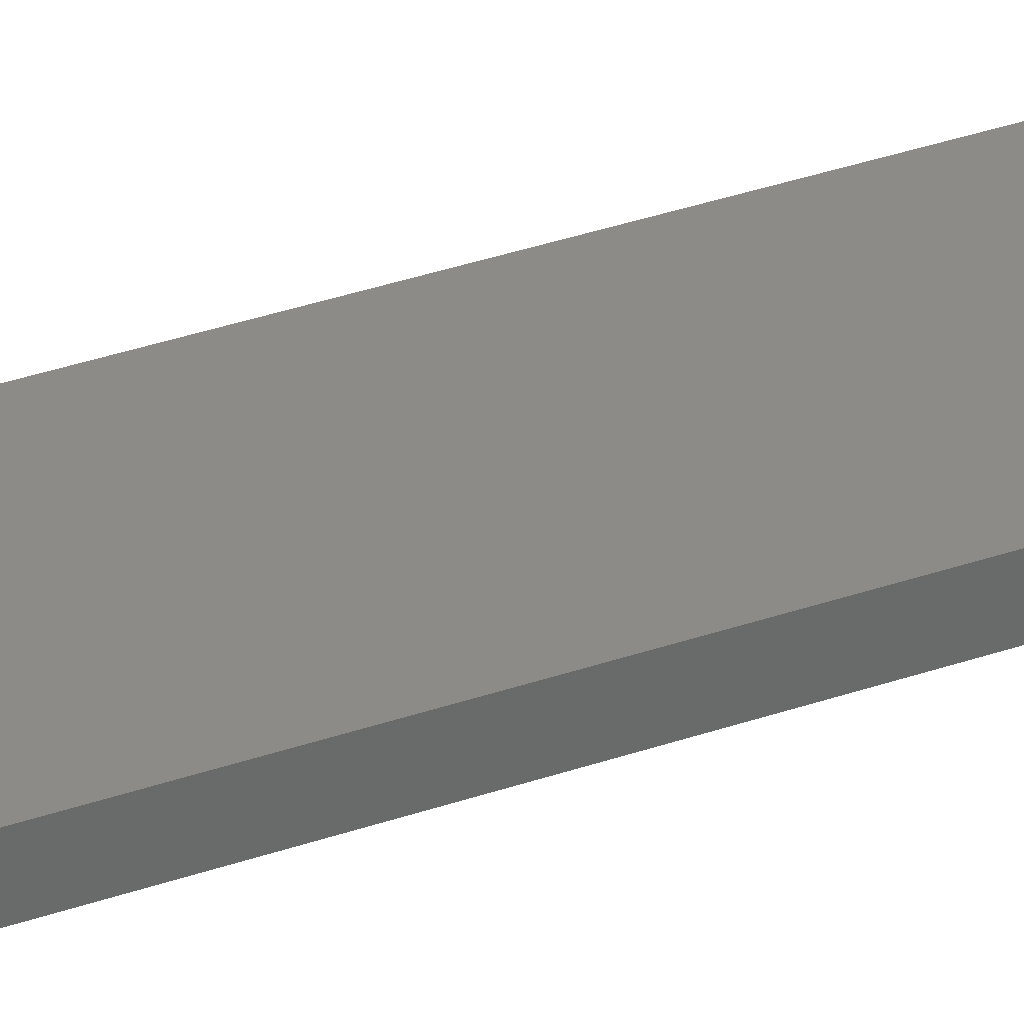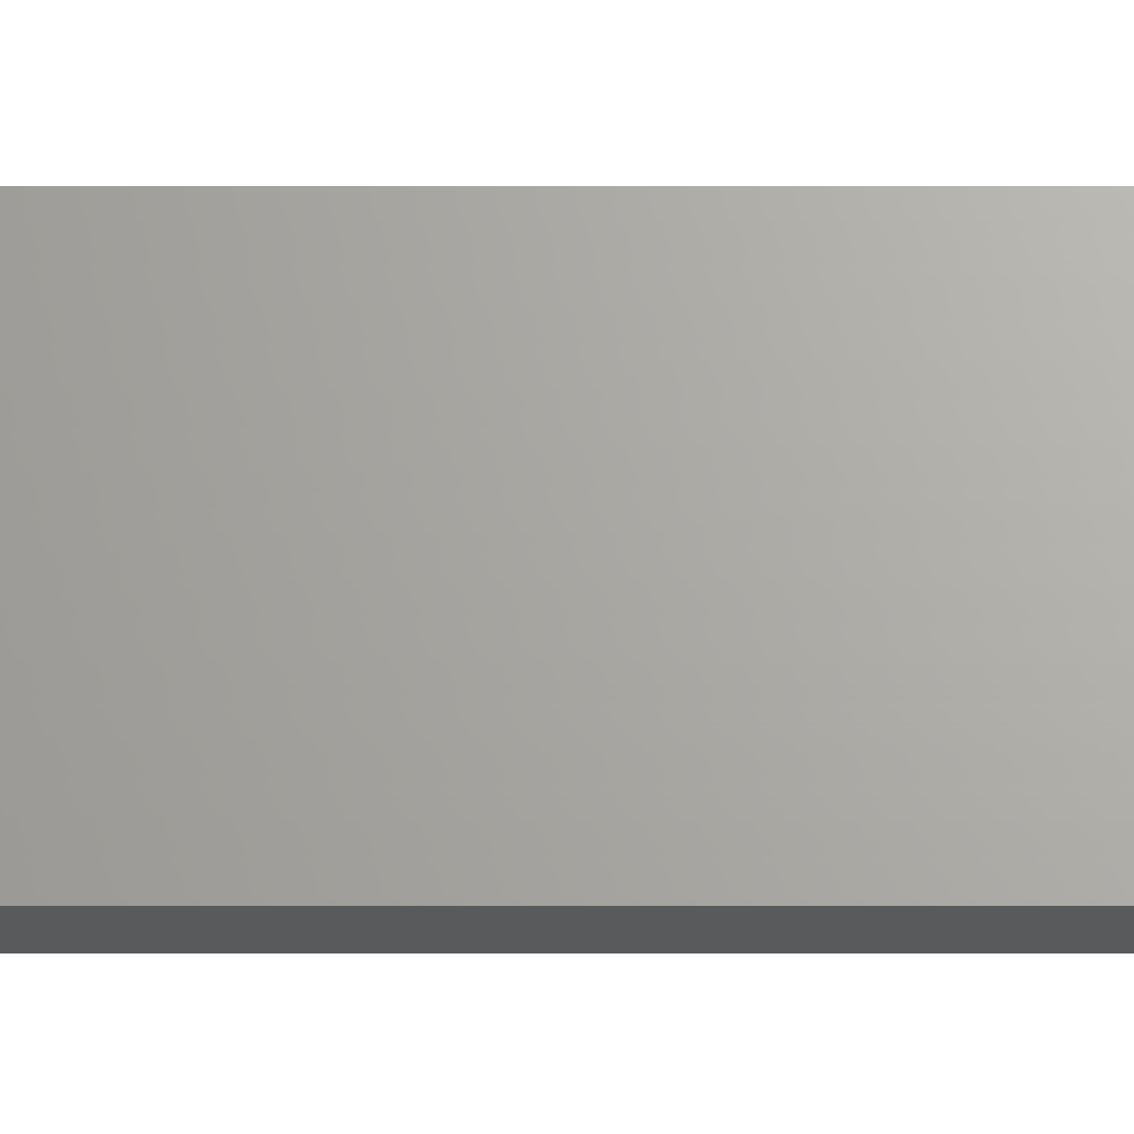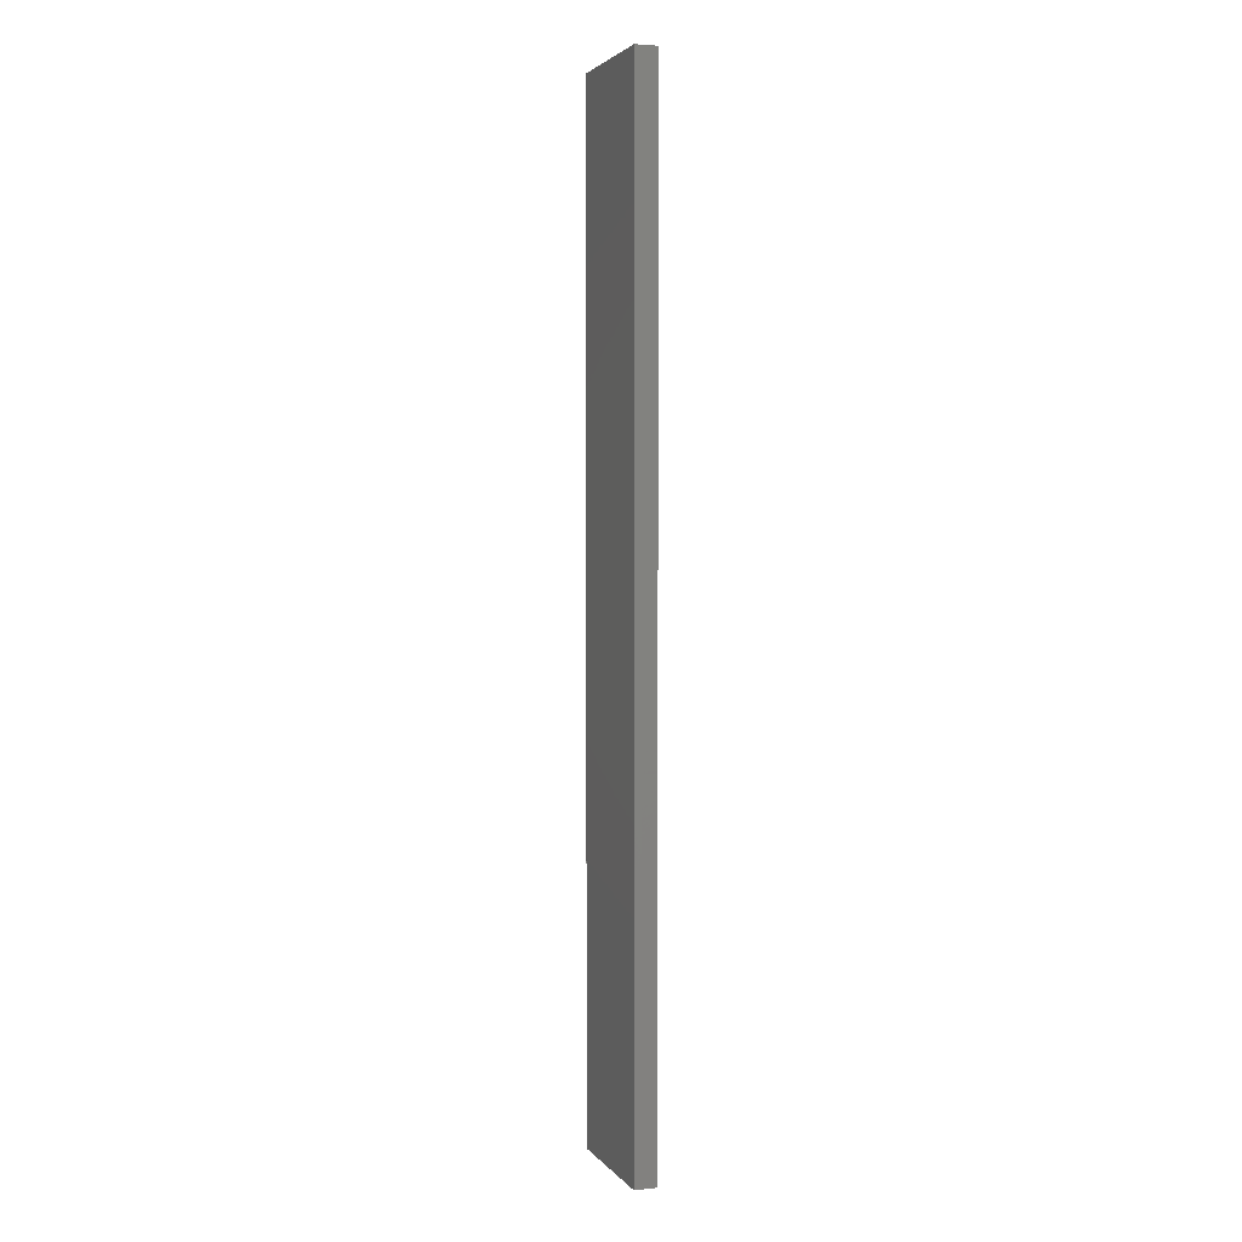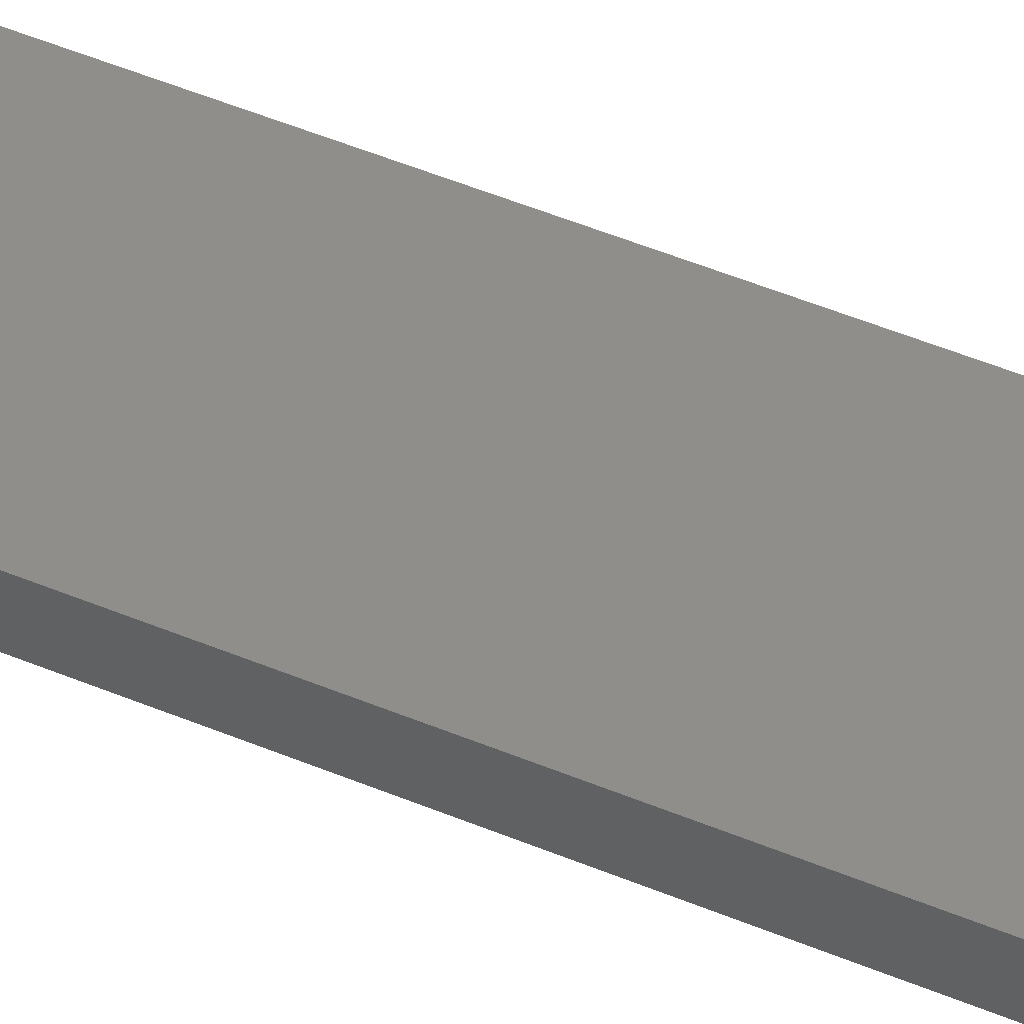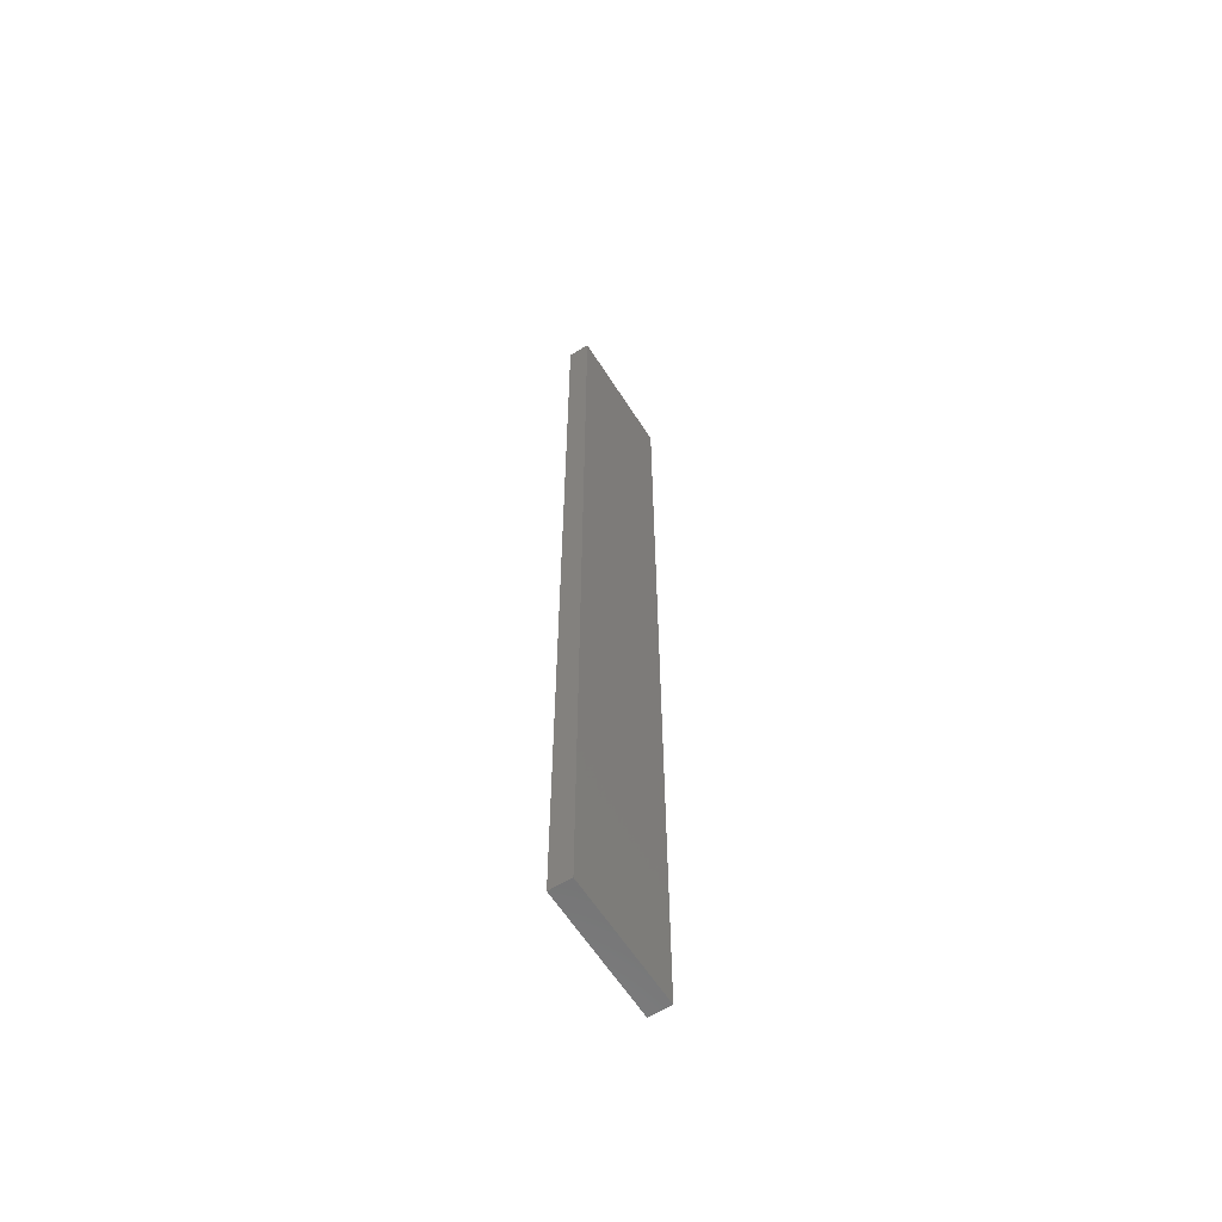
<metadata>
{"format":"stl","ext":"stl","renderer":"f3d","projection":"perspective","resolution":1024,"background":"white","views":[{"elev":34.1,"azim":-115.4,"up":"+Y"},{"elev":66.7,"azim":-90.0,"up":"+Y"},{"elev":2.9,"azim":70.9,"up":"+Z"},{"elev":44.7,"azim":116.6,"up":"+Y"},{"elev":-61.3,"azim":-57.7,"up":"+Z"}]}
</metadata>
<code>
# stl→obj: 8 verts, 12 faces
v 0.284 0.6458 -0.5088
v 0.284 0.6458 0.4563
v 0.4127 0.6458 0.4563
v 0.4127 0.6458 -0.5088
v 0.284 0.6243 0.4563
v 0.4127 0.6243 0.4563
v 0.284 0.6243 -0.5088
v 0.4127 0.6243 -0.5088
f 1 2 3
f 1 3 4
f 5 6 3
f 5 3 2
f 5 2 1
f 5 1 7
f 8 4 3
f 8 3 6
f 8 6 5
f 8 5 7
f 8 7 1
f 8 1 4

</code>
